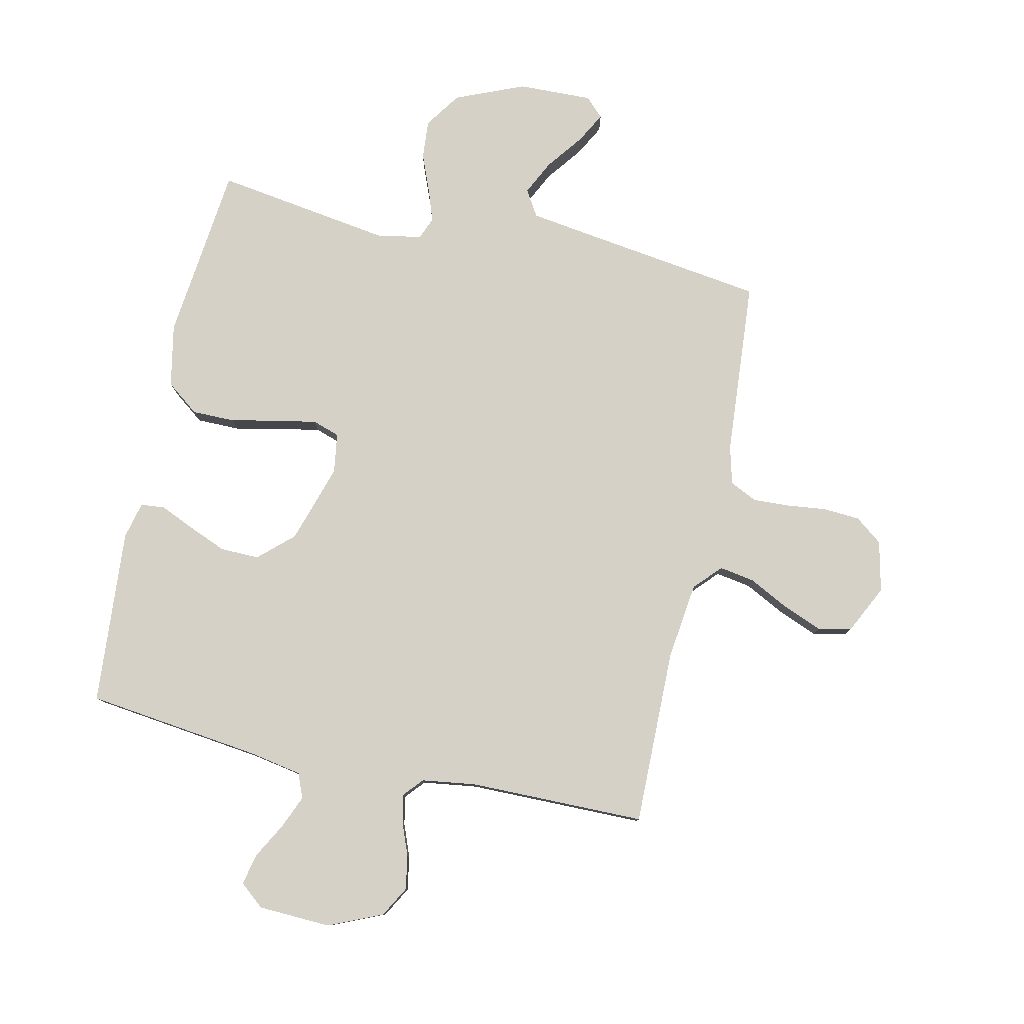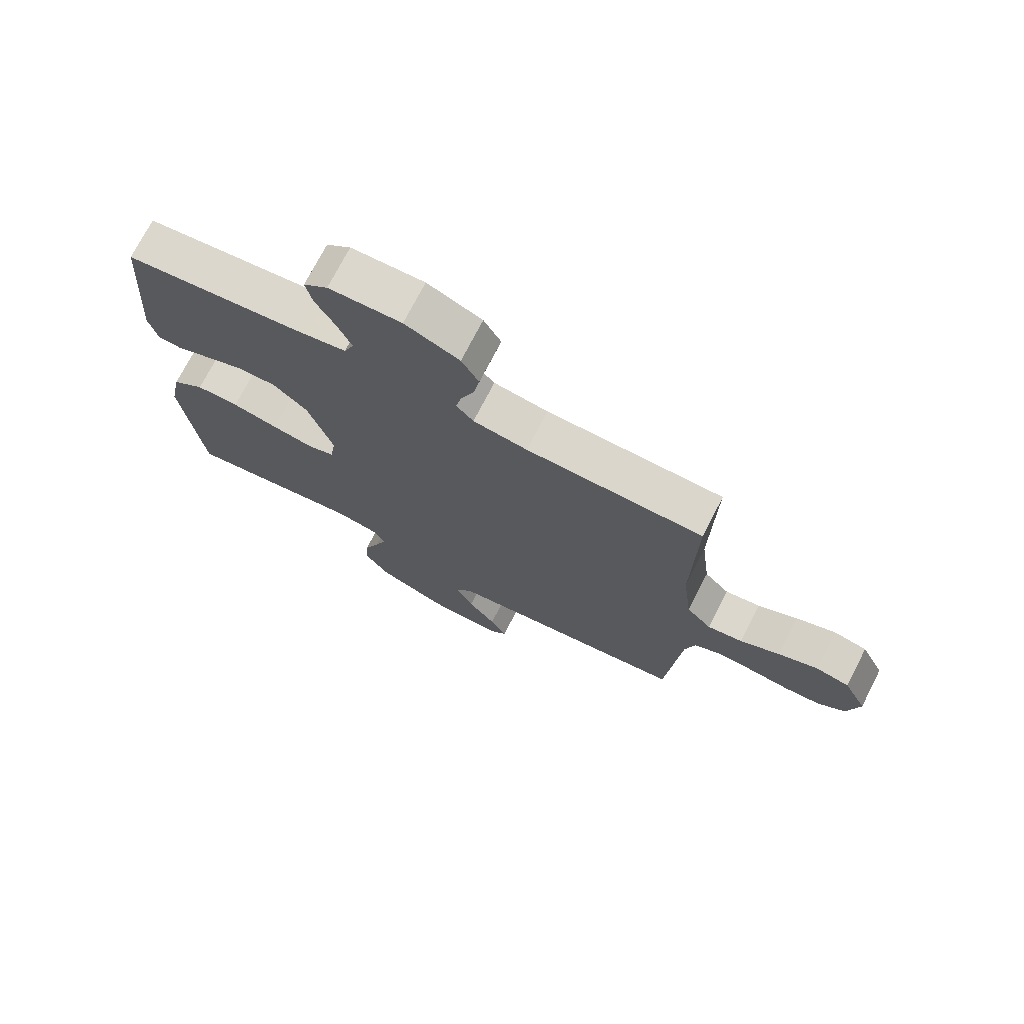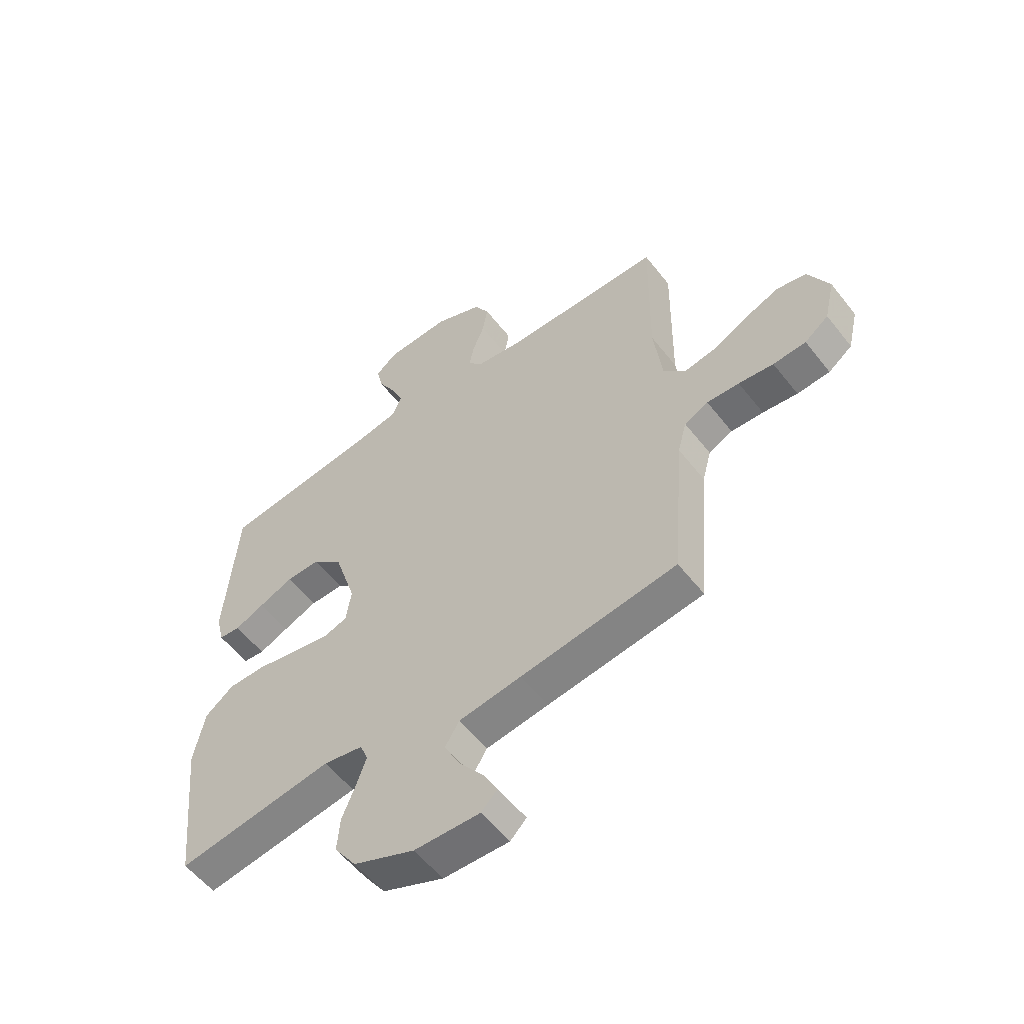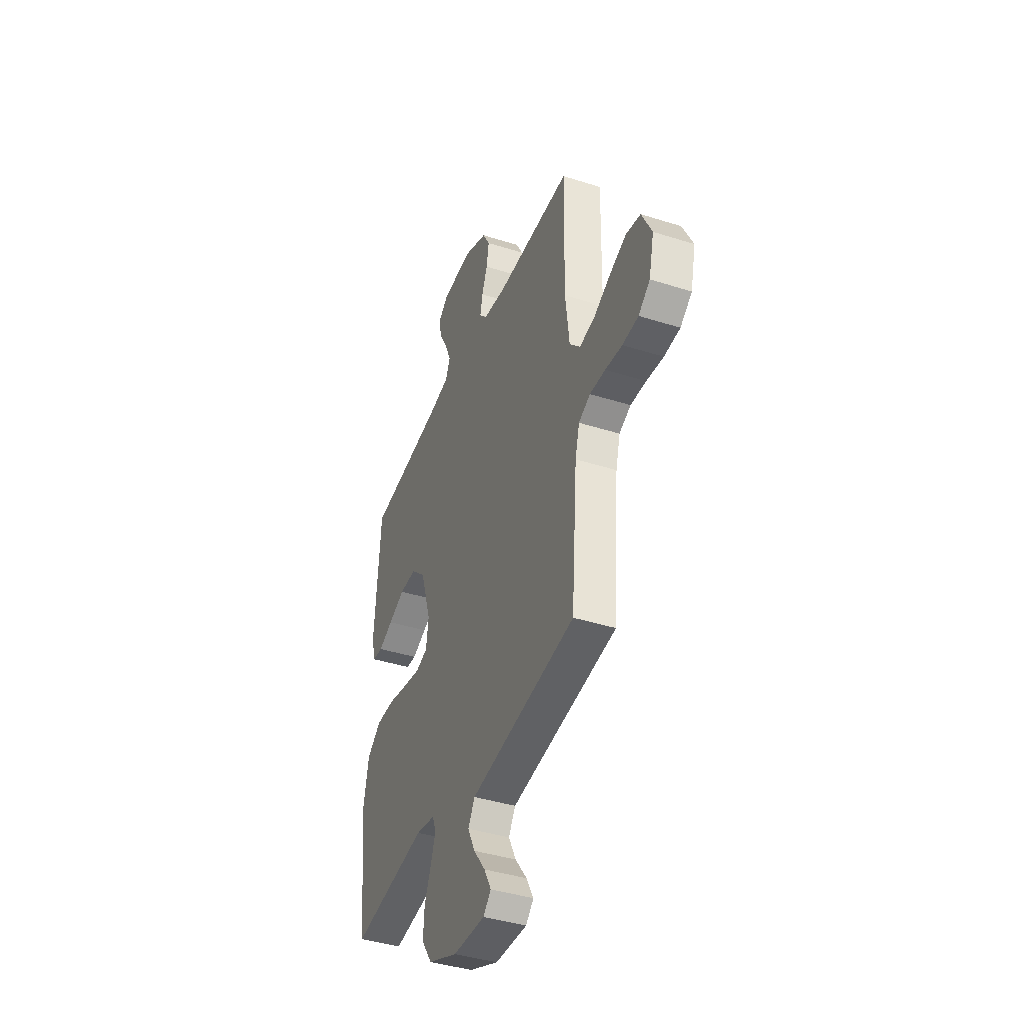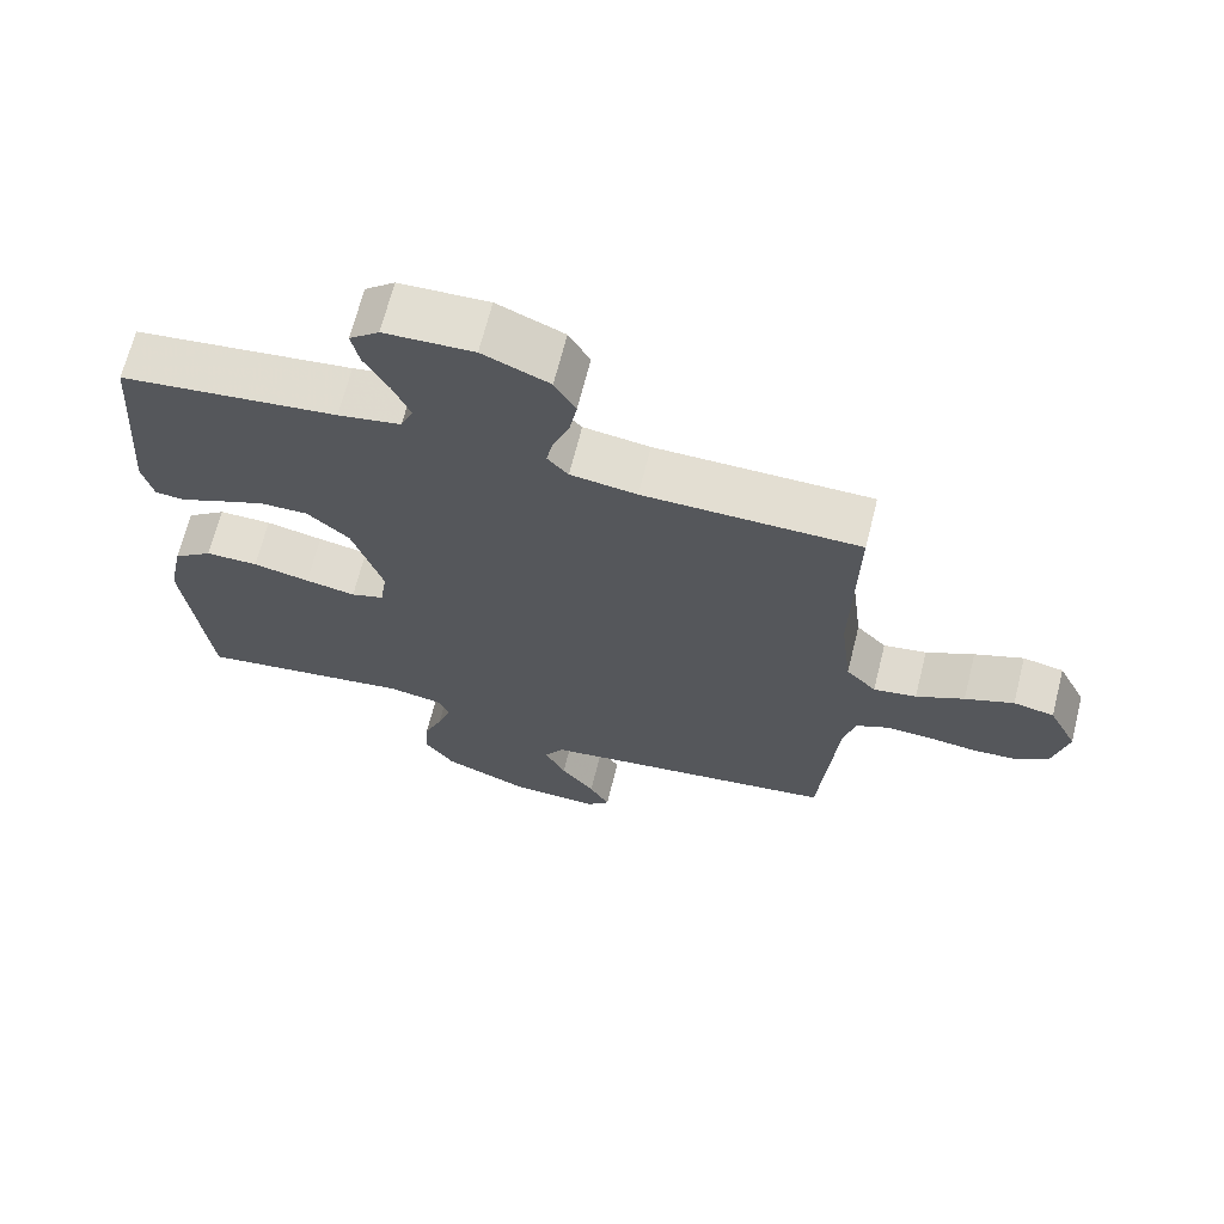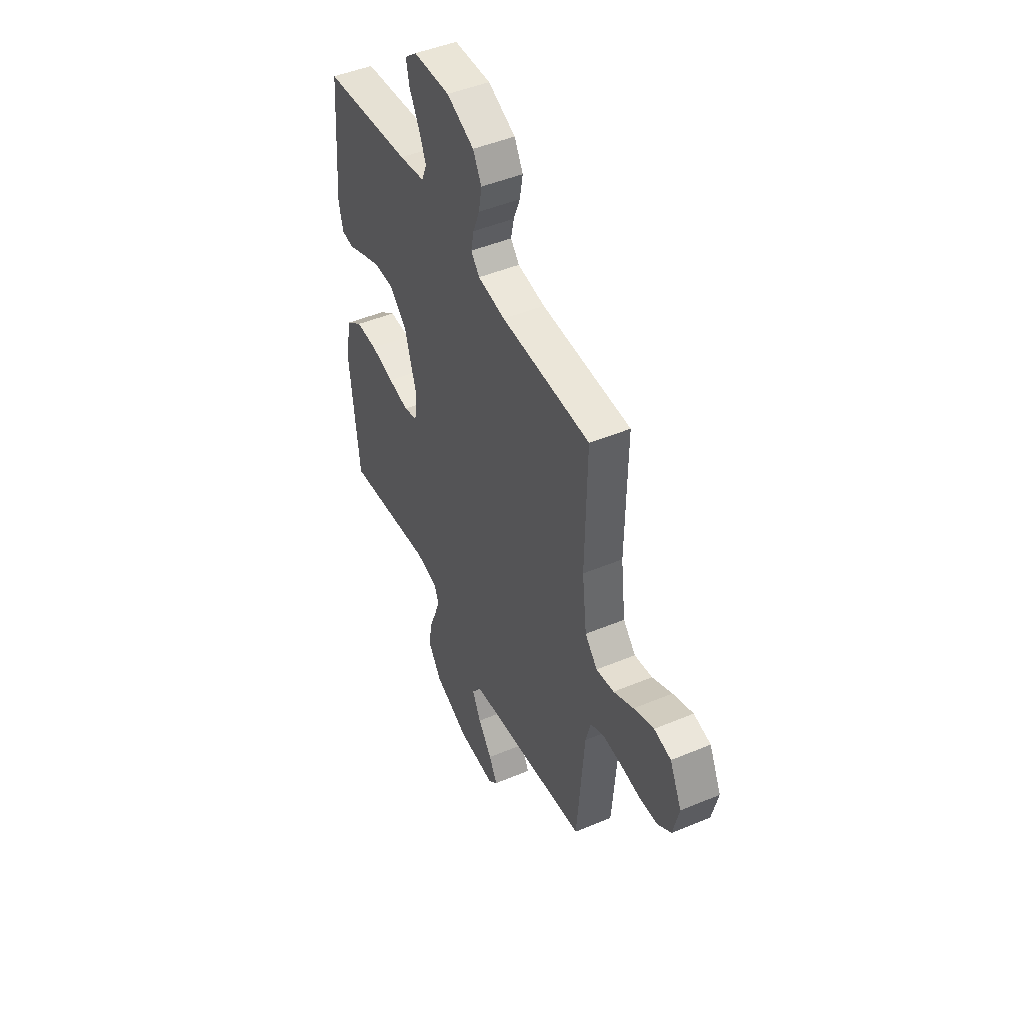
<metadata>
{"format":"obj","ext":"obj","renderer":"f3d","projection":"perspective","resolution":1024,"background":"white","views":[{"elev":79.7,"azim":12.5,"up":"+Y"},{"elev":73.4,"azim":27.2,"up":"+Z"},{"elev":-56.3,"azim":37.6,"up":"+Z"},{"elev":-40.9,"azim":68.8,"up":"+Z"},{"elev":67.6,"azim":14.1,"up":"+Z"},{"elev":47.1,"azim":64.7,"up":"+Z"}]}
</metadata>
<code>
v -0.5 0.07 0.5
v -0.2 0.07 0.536
v -0.113 0.07 0.552
v -0.096 0.07 0.594
v -0.12 0.07 0.651
v -0.153 0.07 0.711
v -0.164 0.07 0.763
v -0.123 0.07 0.797
v 0 0.07 0.802
v 0.092 0.07 0.762
v 0.121 0.07 0.71
v 0.111 0.07 0.653
v 0.089 0.07 0.597
v 0.079 0.07 0.549
v 0.108 0.07 0.516
v 0.2 0.07 0.503
v 0.5 0.07 0.5
v 0.495 0.07 0.2
v 0.511 0.07 0.068
v 0.553 0.07 0.023
v 0.613 0.07 0.033
v 0.68 0.07 0.067
v 0.748 0.07 0.094
v 0.805 0.07 0.082
v 0.845 0.07 0
v 0.825 0.07 -0.086
v 0.779 0.07 -0.121
v 0.716 0.07 -0.125
v 0.649 0.07 -0.117
v 0.587 0.07 -0.114
v 0.541 0.07 -0.136
v 0.524 0.07 -0.2
v 0.5 0.07 -0.5
v 0.2 0.07 -0.541
v 0.08 0.07 -0.558
v 0.053 0.07 -0.602
v 0.082 0.07 -0.661
v 0.129 0.07 -0.723
v 0.157 0.07 -0.775
v 0.126 0.07 -0.806
v 0 0.07 -0.802
v -0.117 0.07 -0.753
v -0.159 0.07 -0.692
v -0.154 0.07 -0.626
v -0.128 0.07 -0.562
v -0.109 0.07 -0.508
v -0.124 0.07 -0.47
v -0.2 0.07 -0.456
v -0.5 0.07 -0.5
v -0.532 0.07 -0.2
v -0.511 0.07 -0.094
v -0.456 0.07 -0.052
v -0.383 0.07 -0.052
v -0.304 0.07 -0.069
v -0.234 0.07 -0.082
v -0.188 0.07 -0.067
v -0.178 0.07 0
v -0.22 0.07 0.134
v -0.278 0.07 0.187
v -0.344 0.07 0.186
v -0.41 0.07 0.159
v -0.467 0.07 0.134
v -0.508 0.07 0.138
v -0.523 0.07 0.2
v -0.5 0 0.5
v -0.2 0 0.536
v -0.113 0 0.552
v -0.096 0 0.594
v -0.12 0 0.651
v -0.153 0 0.711
v -0.164 0 0.763
v -0.123 0 0.797
v 0 0 0.802
v 0.092 0 0.762
v 0.121 0 0.71
v 0.111 0 0.653
v 0.089 0 0.597
v 0.079 0 0.549
v 0.108 0 0.516
v 0.2 0 0.503
v 0.5 0 0.5
v 0.495 0 0.2
v 0.511 0 0.068
v 0.553 0 0.023
v 0.613 0 0.033
v 0.68 0 0.067
v 0.748 0 0.094
v 0.805 0 0.082
v 0.845 0 0
v 0.825 0 -0.086
v 0.779 0 -0.121
v 0.716 0 -0.125
v 0.649 0 -0.117
v 0.587 0 -0.114
v 0.541 0 -0.136
v 0.524 0 -0.2
v 0.5 0 -0.5
v 0.2 0 -0.541
v 0.08 0 -0.558
v 0.053 0 -0.602
v 0.082 0 -0.661
v 0.129 0 -0.723
v 0.157 0 -0.775
v 0.126 0 -0.806
v 0 0 -0.802
v -0.117 0 -0.753
v -0.159 0 -0.692
v -0.154 0 -0.626
v -0.128 0 -0.562
v -0.109 0 -0.508
v -0.124 0 -0.47
v -0.2 0 -0.456
v -0.5 0 -0.5
v -0.532 0 -0.2
v -0.511 0 -0.094
v -0.456 0 -0.052
v -0.383 0 -0.052
v -0.304 0 -0.069
v -0.234 0 -0.082
v -0.188 0 -0.067
v -0.178 0 0
v -0.22 0 0.134
v -0.278 0 0.187
v -0.344 0 0.186
v -0.41 0 0.159
v -0.467 0 0.134
v -0.508 0 0.138
v -0.523 0 0.2
f 61 62 63 64
f 60 61 64 1
f 59 60 1 2
f 58 59 2 3
f 57 58 3 4
f 51 52 53 54
f 51 54 55
f 48 49 50 51
f 47 48 51 55
f 46 47 55 56
f 42 43 44 45
f 42 45 46
f 41 42 46
f 37 38 39 40
f 36 37 40 41
f 32 33 34
f 31 32 34 35
f 26 27 28 29
f 26 29 30
f 25 26 30
f 24 25 30
f 21 22 23 24
f 21 24 30 31
f 16 17 18
f 15 16 18 19
f 10 11 12 13
f 10 13 14
f 9 10 14
f 8 9 14
f 5 6 7 8
f 4 5 8 14
f 57 4 14 15
f 36 41 46 56
f 35 36 56 57
f 20 21 31 35
f 19 20 35 57
f 15 19 57
f 128 127 126 125
f 65 128 125 124
f 66 65 124 123
f 67 66 123 122
f 68 67 122 121
f 118 117 116 115
f 119 118 115
f 115 114 113 112
f 119 115 112 111
f 120 119 111 110
f 109 108 107 106
f 110 109 106
f 110 106 105
f 104 103 102 101
f 105 104 101 100
f 98 97 96
f 99 98 96 95
f 93 92 91 90
f 94 93 90
f 94 90 89
f 94 89 88
f 88 87 86 85
f 95 94 88 85
f 82 81 80
f 83 82 80 79
f 77 76 75 74
f 78 77 74
f 78 74 73
f 78 73 72
f 72 71 70 69
f 78 72 69 68
f 79 78 68 121
f 120 110 105 100
f 121 120 100 99
f 99 95 85 84
f 121 99 84 83
f 121 83 79
f 1 65 66 2
f 2 66 67 3
f 3 67 68 4
f 4 68 69 5
f 5 69 70 6
f 6 70 71 7
f 7 71 72 8
f 8 72 73 9
f 9 73 74 10
f 10 74 75 11
f 11 75 76 12
f 12 76 77 13
f 13 77 78 14
f 14 78 79 15
f 15 79 80 16
f 16 80 81 17
f 17 81 82 18
f 18 82 83 19
f 19 83 84 20
f 20 84 85 21
f 21 85 86 22
f 22 86 87 23
f 23 87 88 24
f 24 88 89 25
f 25 89 90 26
f 26 90 91 27
f 27 91 92 28
f 28 92 93 29
f 29 93 94 30
f 30 94 95 31
f 31 95 96 32
f 32 96 97 33
f 33 97 98 34
f 34 98 99 35
f 35 99 100 36
f 36 100 101 37
f 37 101 102 38
f 38 102 103 39
f 39 103 104 40
f 40 104 105 41
f 41 105 106 42
f 42 106 107 43
f 43 107 108 44
f 44 108 109 45
f 45 109 110 46
f 46 110 111 47
f 47 111 112 48
f 48 112 113 49
f 49 113 114 50
f 50 114 115 51
f 51 115 116 52
f 52 116 117 53
f 53 117 118 54
f 54 118 119 55
f 55 119 120 56
f 56 120 121 57
f 57 121 122 58
f 58 122 123 59
f 59 123 124 60
f 60 124 125 61
f 61 125 126 62
f 62 126 127 63
f 63 127 128 64
f 64 128 65 1

</code>
